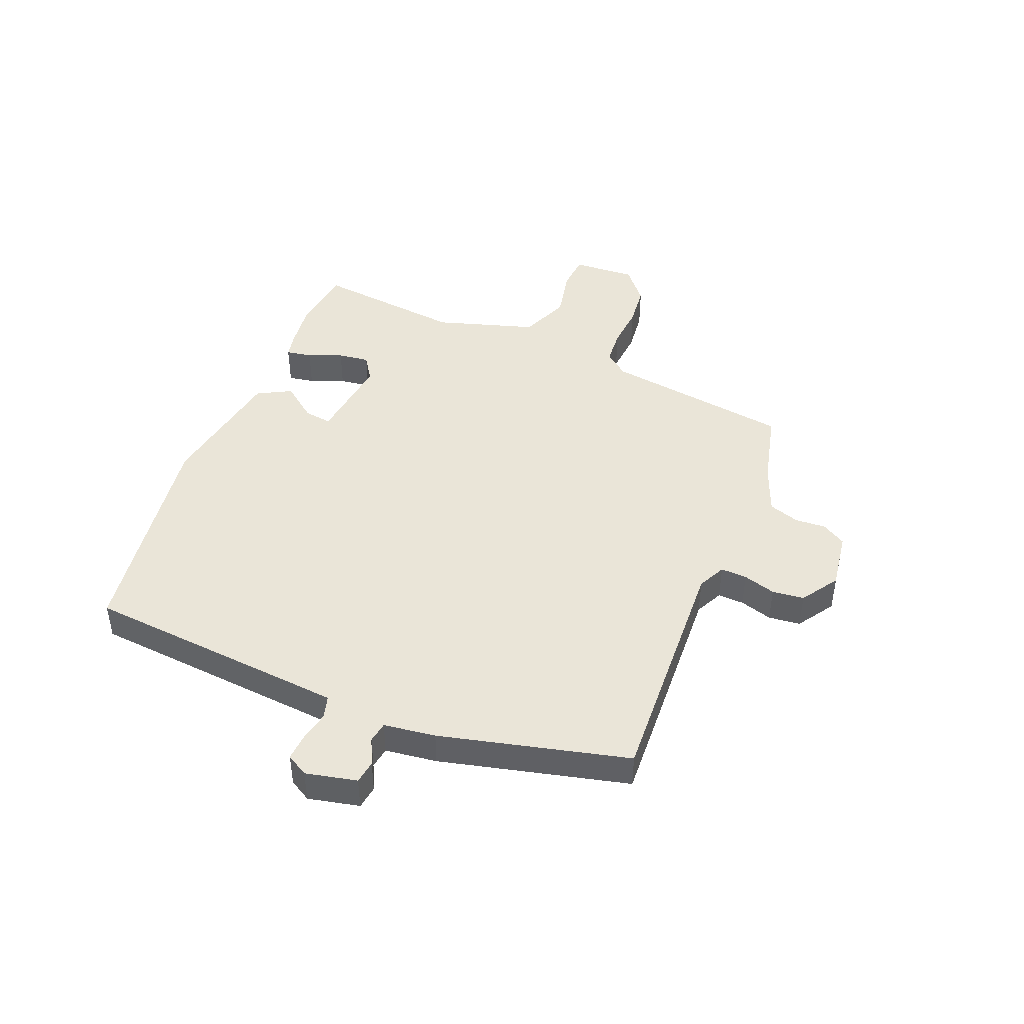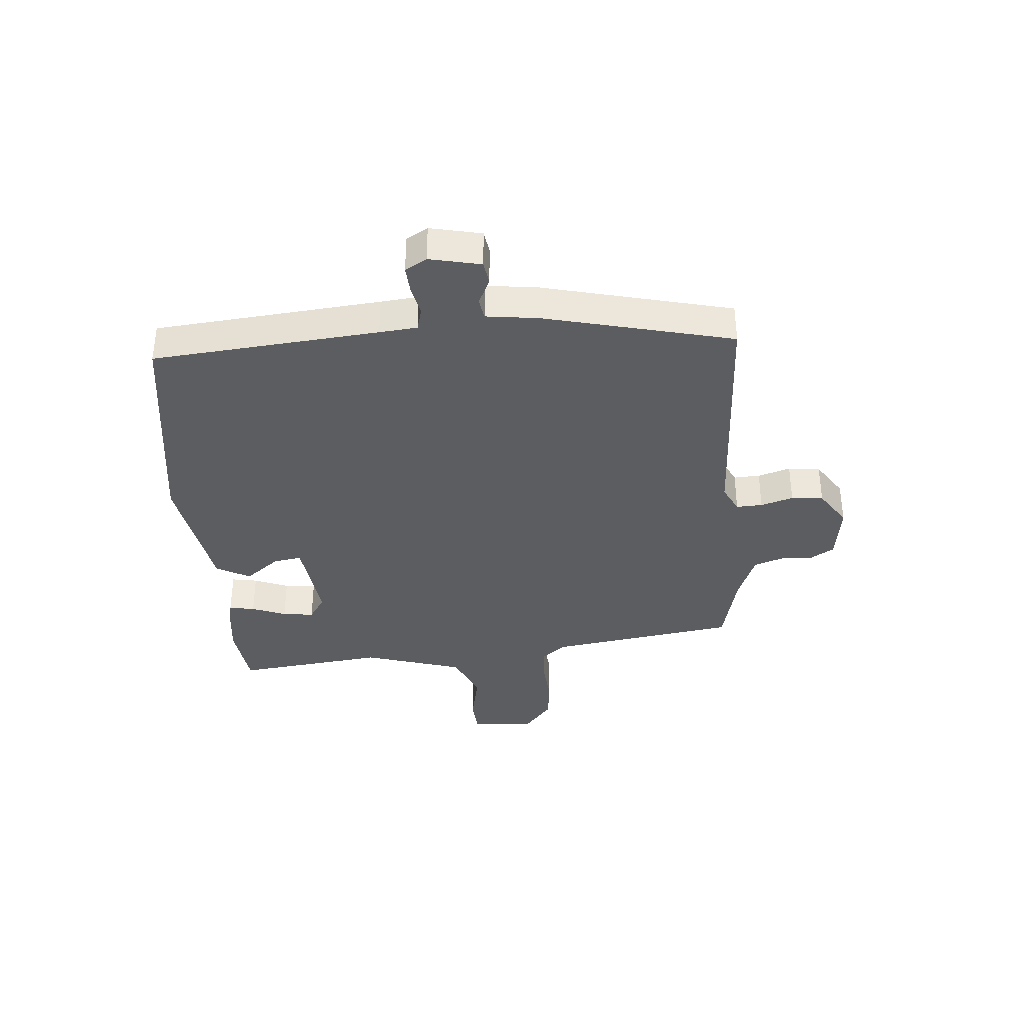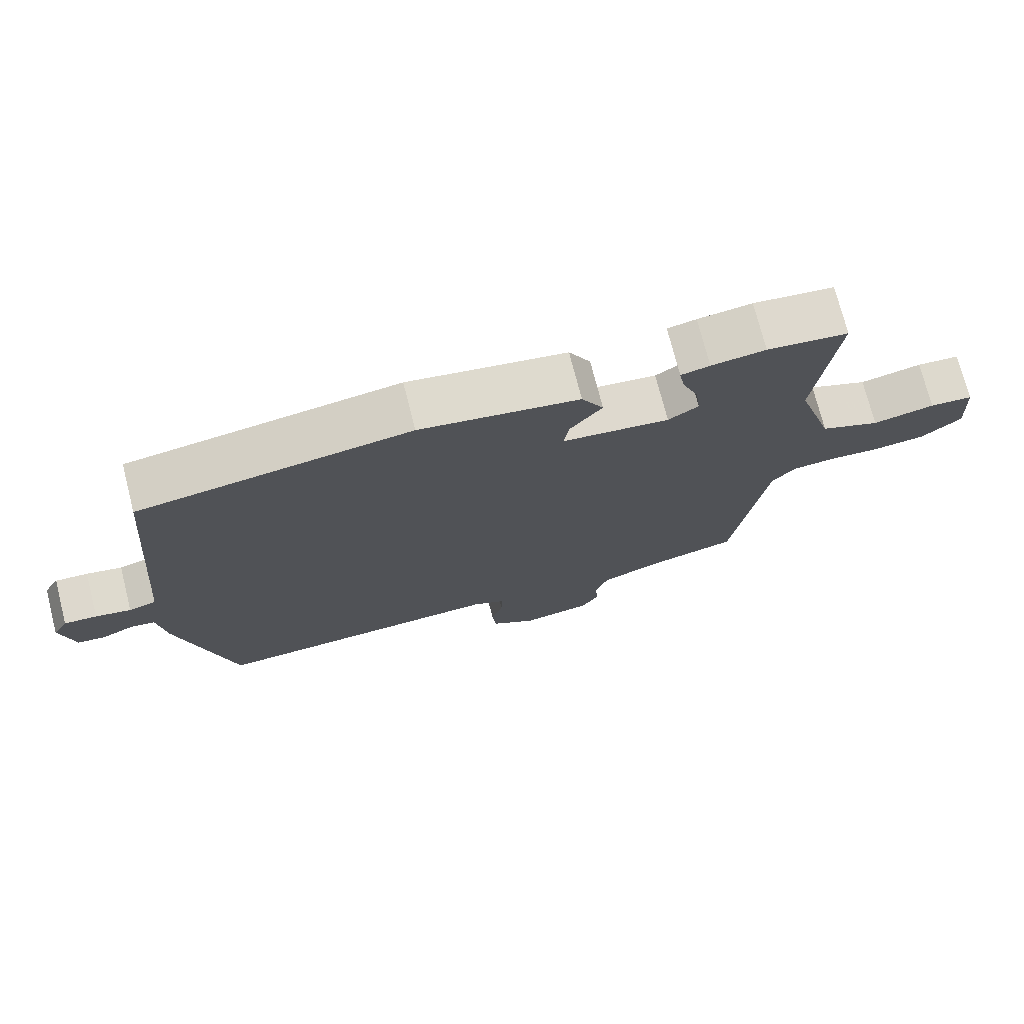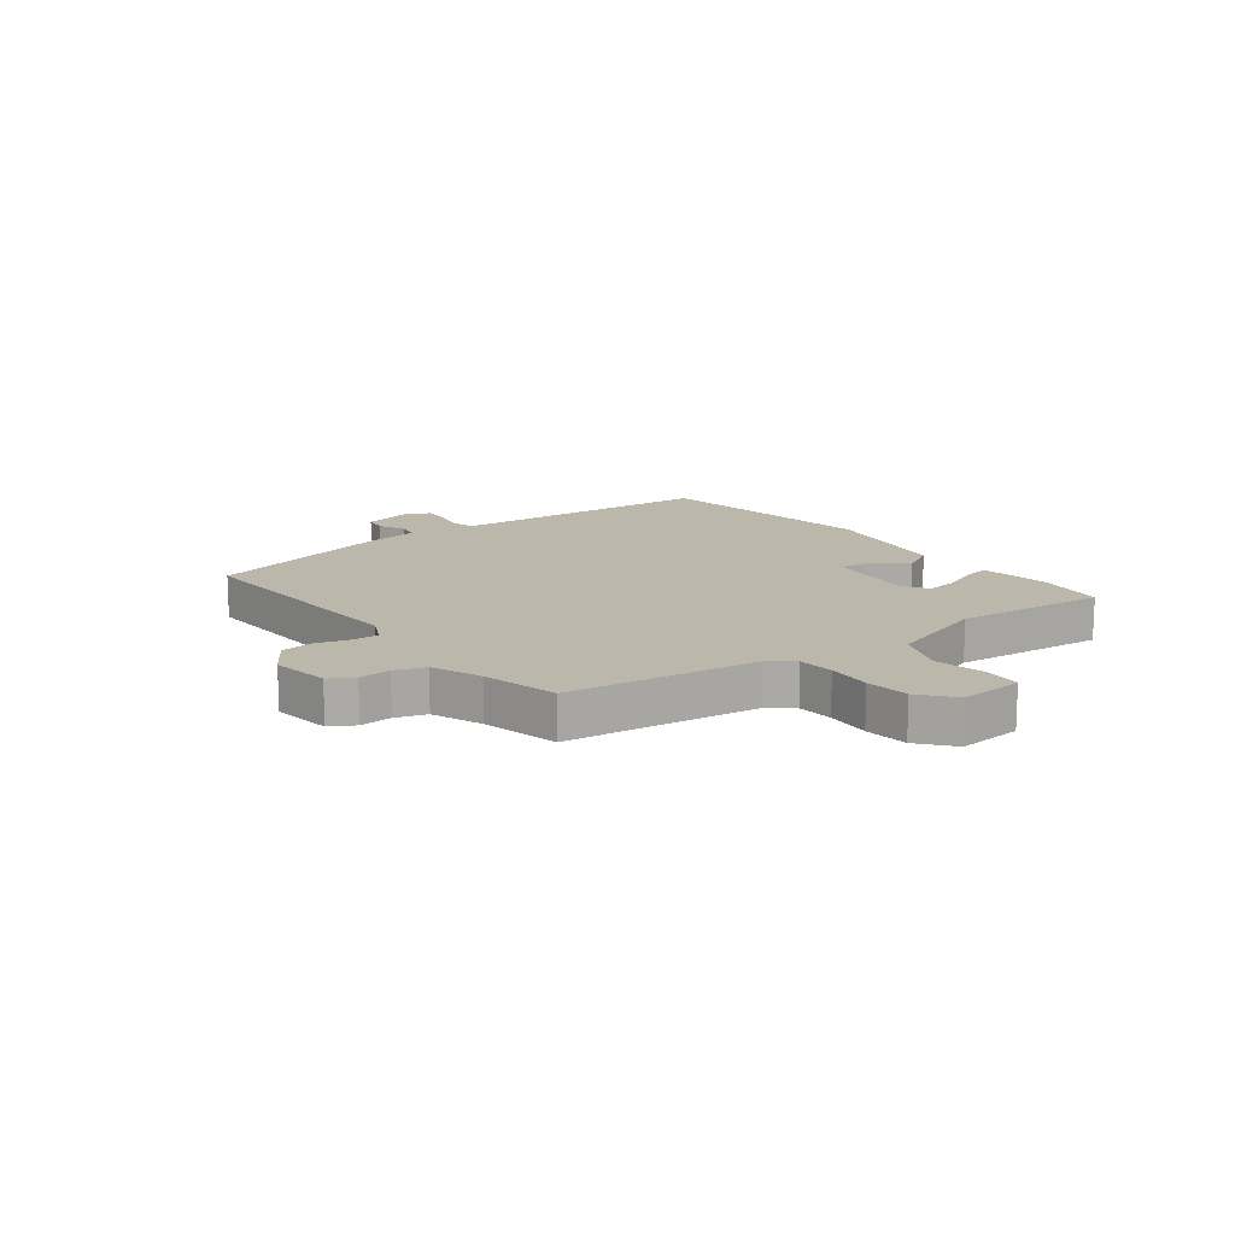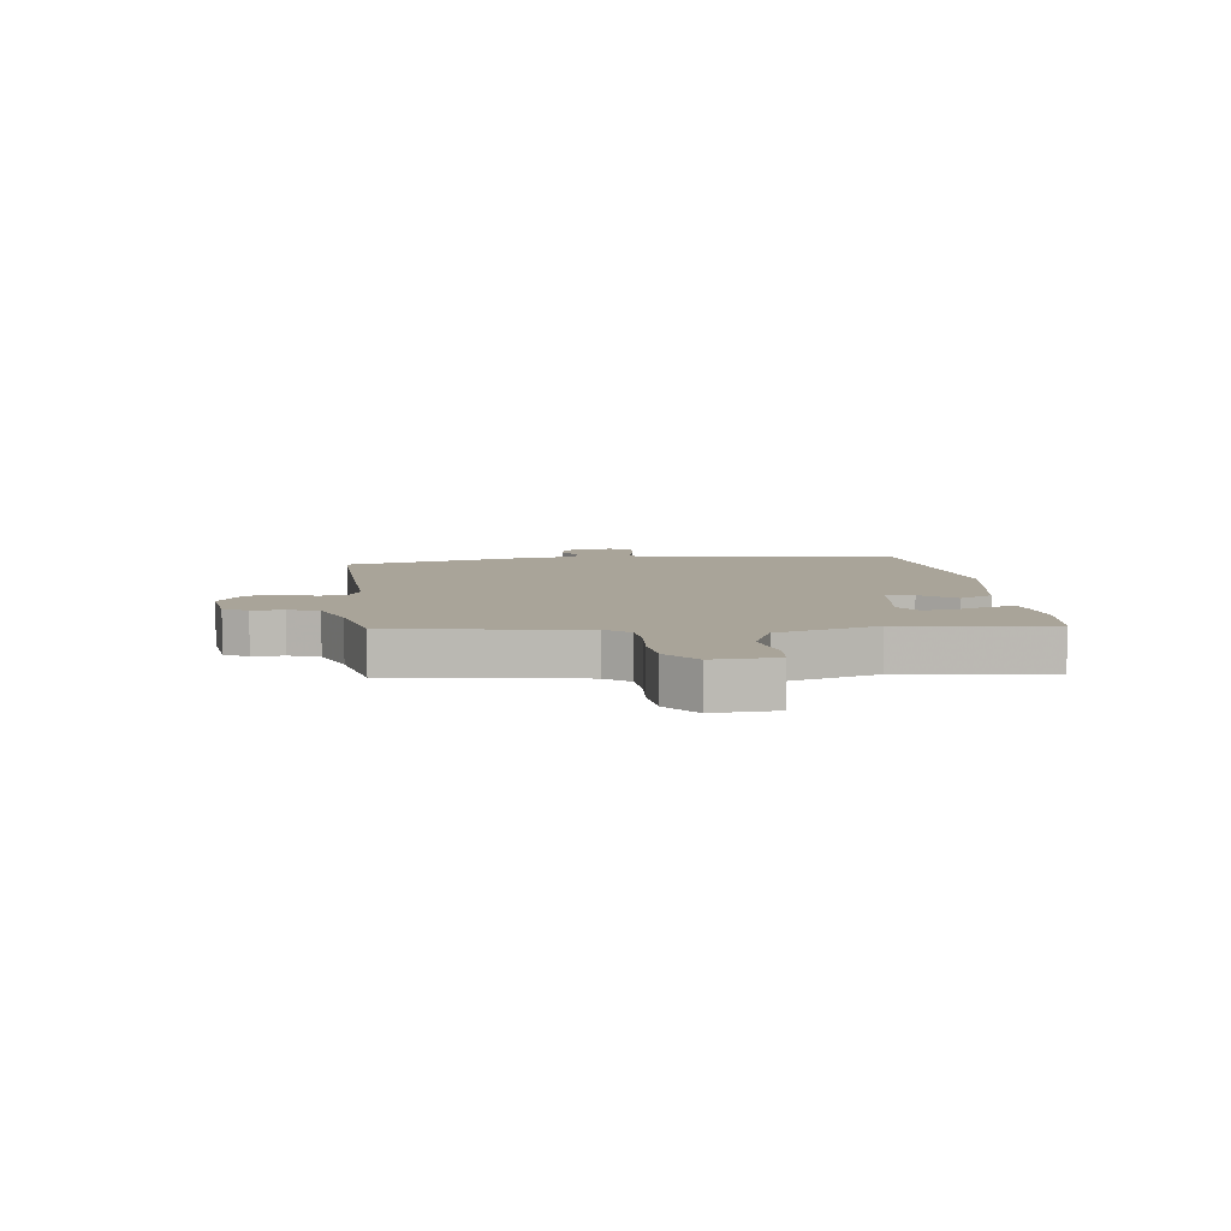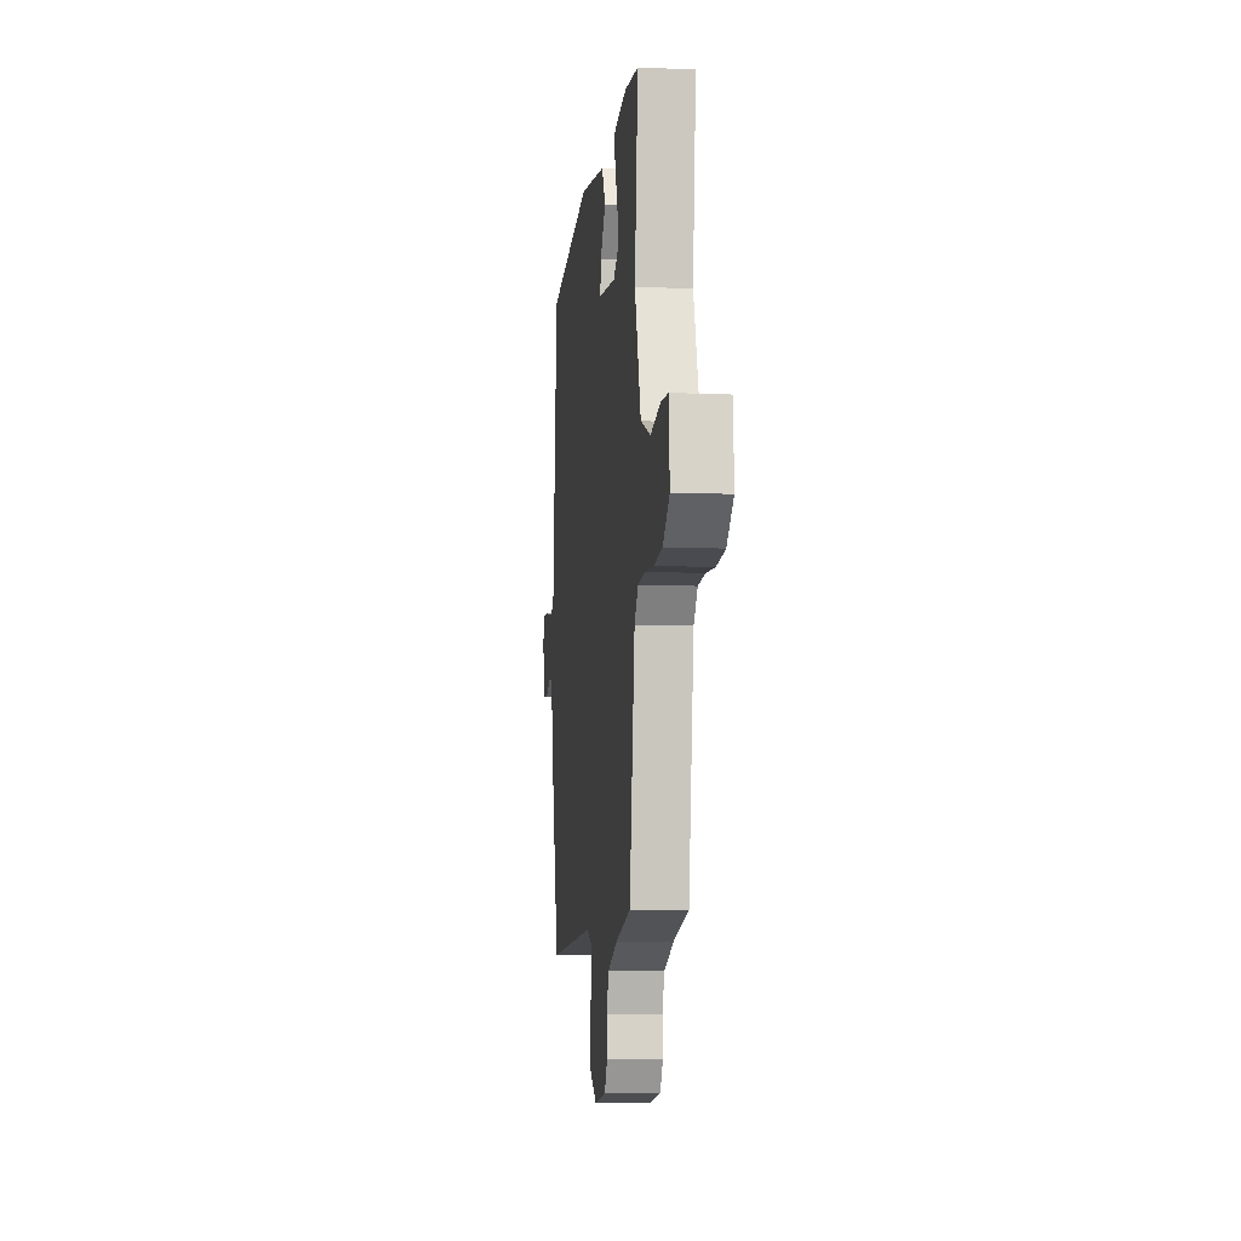
<metadata>
{"format":"obj","ext":"obj","renderer":"f3d","projection":"perspective","resolution":1024,"background":"white","views":[{"elev":44.7,"azim":112.1,"up":"+Y"},{"elev":-36.7,"azim":94.9,"up":"+Y"},{"elev":73.8,"azim":165.7,"up":"+Z"},{"elev":14.5,"azim":-127.5,"up":"+Y"},{"elev":7.2,"azim":-96.6,"up":"+Y"},{"elev":-8.5,"azim":-96.8,"up":"+Z"}]}
</metadata>
<code>
v 0.462 0.07 -0.525
v 0.035 0.07 -0.504
v -0.014 0.07 -0.528
v -0.012 0.07 -0.574
v 0.005 0.07 -0.631
v -0.001 0.07 -0.687
v -0.066 0.07 -0.73
v -0.168 0.07 -0.715
v -0.193 0.07 -0.673
v -0.19 0.07 -0.618
v -0.208 0.07 -0.565
v -0.294 0.07 -0.531
v -0.426 0.07 -0.499
v -0.473 0.07 -0.169
v -0.507 0.07 -0.127
v -0.569 0.07 -0.122
v -0.646 0.07 -0.128
v -0.721 0.07 -0.12
v -0.78 0.07 -0.071
v -0.773 0.07 0.04
v -0.71 0.07 0.045
v -0.62 0.07 0.026
v -0.533 0.07 0.062
v -0.479 0.07 0.237
v -0.508 0.07 0.499
v -0.39 0.07 0.513
v -0.311 0.07 0.503
v -0.269 0.07 0.494
v -0.277 0.07 0.449
v -0.301 0.07 0.389
v -0.308 0.07 0.334
v -0.264 0.07 0.305
v -0.108 0.07 0.324
v -0.115 0.07 0.373
v -0.162 0.07 0.434
v -0.13 0.07 0.493
v 0.102 0.07 0.532
v 0.497 0.07 0.474
v 0.531 0.07 0.077
v 0.537 0.07 0.011
v 0.577 0.07 0
v 0.629 0.07 0.011
v 0.677 0.07 0.014
v 0.699 0.07 -0.024
v 0.679 0.07 -0.114
v 0.638 0.07 -0.12
v 0.592 0.07 -0.098
v 0.555 0.07 -0.104
v 0.543 0.07 -0.195
v 0.462 0 -0.525
v 0.035 0 -0.504
v -0.014 0 -0.528
v -0.012 0 -0.574
v 0.005 0 -0.631
v -0.001 0 -0.687
v -0.066 0 -0.73
v -0.168 0 -0.715
v -0.193 0 -0.673
v -0.19 0 -0.618
v -0.208 0 -0.565
v -0.294 0 -0.531
v -0.426 0 -0.499
v -0.473 0 -0.169
v -0.507 0 -0.127
v -0.569 0 -0.122
v -0.646 0 -0.128
v -0.721 0 -0.12
v -0.78 0 -0.071
v -0.773 0 0.04
v -0.71 0 0.045
v -0.62 0 0.026
v -0.533 0 0.062
v -0.479 0 0.237
v -0.508 0 0.499
v -0.39 0 0.513
v -0.311 0 0.503
v -0.269 0 0.494
v -0.277 0 0.449
v -0.301 0 0.389
v -0.308 0 0.334
v -0.264 0 0.305
v -0.108 0 0.324
v -0.115 0 0.373
v -0.162 0 0.434
v -0.13 0 0.493
v 0.102 0 0.532
v 0.497 0 0.474
v 0.531 0 0.077
v 0.537 0 0.011
v 0.577 0 0
v 0.629 0 0.011
v 0.677 0 0.014
v 0.699 0 -0.024
v 0.679 0 -0.114
v 0.638 0 -0.12
v 0.592 0 -0.098
v 0.555 0 -0.104
v 0.543 0 -0.195
f 48 49 1 2
f 45 46 47
f 44 45 47
f 43 44 47
f 42 43 47
f 41 42 47
f 40 41 47 48
f 37 38 39
f 36 37 39
f 35 36 39
f 34 35 39
f 33 34 39 40
f 48 2 3
f 40 48 3
f 33 40 3
f 32 33 3
f 28 29 30
f 27 28 30
f 26 27 30
f 25 26 30
f 24 25 30
f 23 24 30 31
f 20 21 22
f 19 20 22
f 18 19 22
f 17 18 22
f 16 17 22
f 15 16 22 23
f 32 3 4
f 31 32 4
f 23 31 4
f 15 23 4
f 14 15 4
f 8 9 10
f 7 8 10
f 6 7 10
f 5 6 10
f 4 5 10
f 4 10 11
f 12 13 14 4
f 4 11 12
f 51 50 98 97
f 96 95 94
f 96 94 93
f 96 93 92
f 96 92 91
f 96 91 90
f 97 96 90 89
f 88 87 86
f 88 86 85
f 88 85 84
f 88 84 83
f 89 88 83 82
f 52 51 97
f 52 97 89
f 52 89 82
f 52 82 81
f 79 78 77
f 79 77 76
f 79 76 75
f 79 75 74
f 79 74 73
f 80 79 73 72
f 71 70 69
f 71 69 68
f 71 68 67
f 71 67 66
f 71 66 65
f 72 71 65 64
f 53 52 81
f 53 81 80
f 53 80 72
f 53 72 64
f 53 64 63
f 59 58 57
f 59 57 56
f 59 56 55
f 59 55 54
f 59 54 53
f 60 59 53
f 53 63 62 61
f 61 60 53
f 1 50 51 2
f 2 51 52 3
f 3 52 53 4
f 4 53 54 5
f 5 54 55 6
f 6 55 56 7
f 7 56 57 8
f 8 57 58 9
f 9 58 59 10
f 10 59 60 11
f 11 60 61 12
f 12 61 62 13
f 13 62 63 14
f 14 63 64 15
f 15 64 65 16
f 16 65 66 17
f 17 66 67 18
f 18 67 68 19
f 19 68 69 20
f 20 69 70 21
f 21 70 71 22
f 22 71 72 23
f 23 72 73 24
f 24 73 74 25
f 25 74 75 26
f 26 75 76 27
f 27 76 77 28
f 28 77 78 29
f 29 78 79 30
f 30 79 80 31
f 31 80 81 32
f 32 81 82 33
f 33 82 83 34
f 34 83 84 35
f 35 84 85 36
f 36 85 86 37
f 37 86 87 38
f 38 87 88 39
f 39 88 89 40
f 40 89 90 41
f 41 90 91 42
f 42 91 92 43
f 43 92 93 44
f 44 93 94 45
f 45 94 95 46
f 46 95 96 47
f 47 96 97 48
f 48 97 98 49
f 49 98 50 1

</code>
